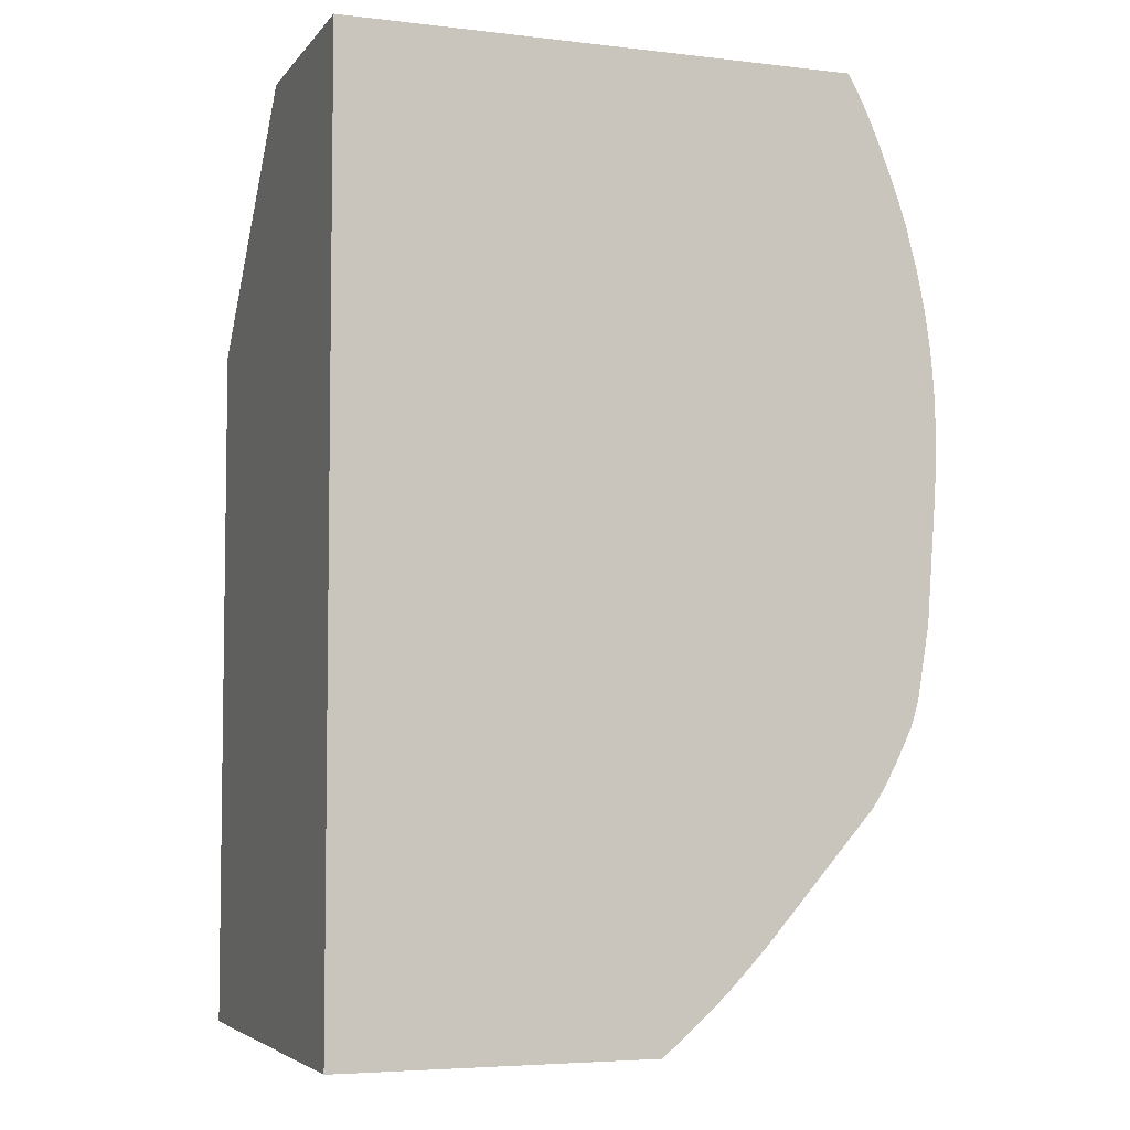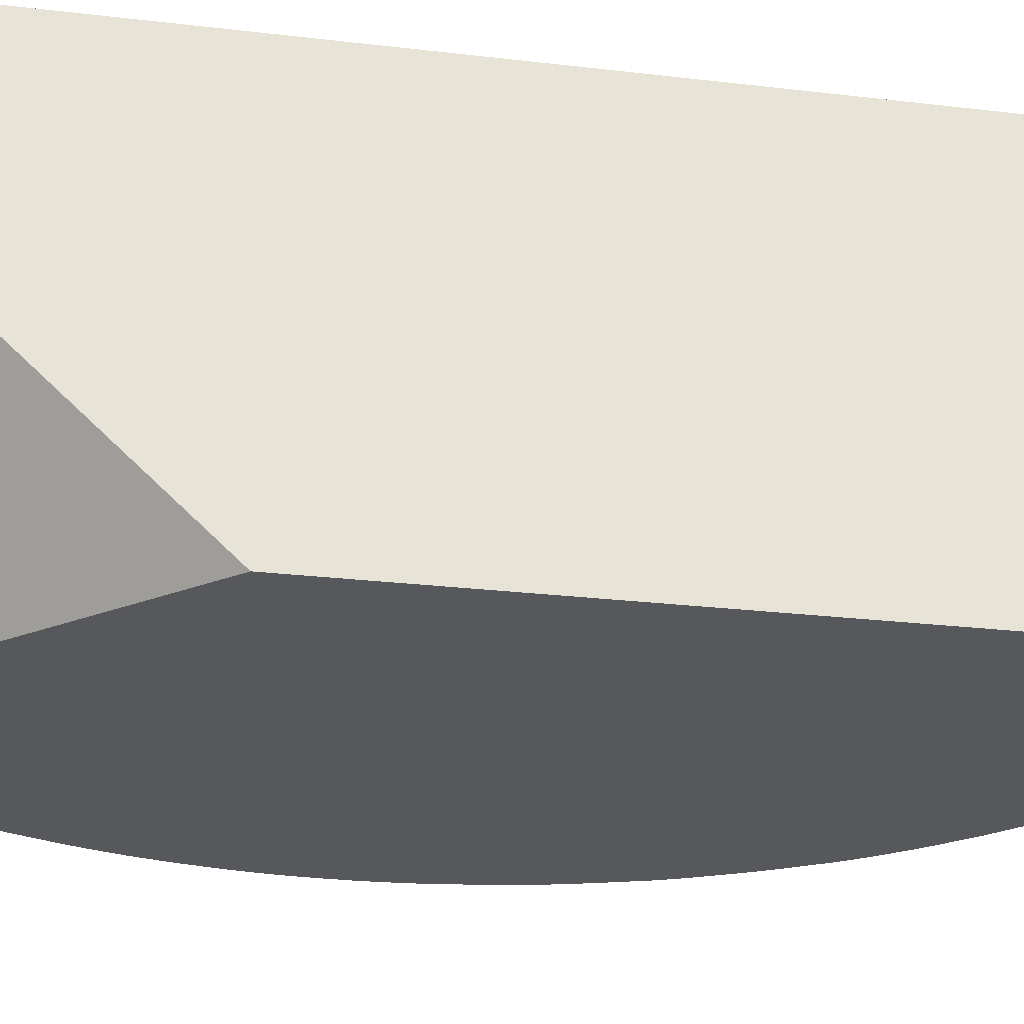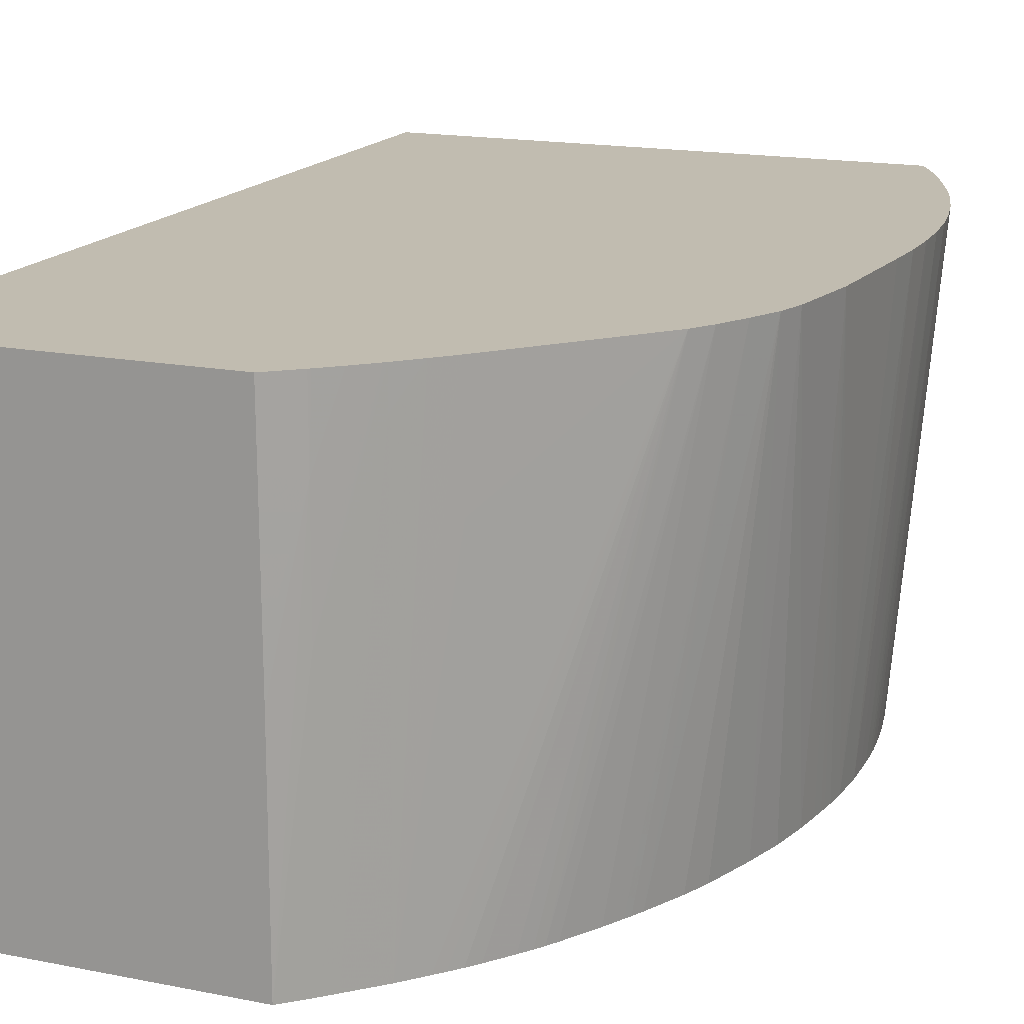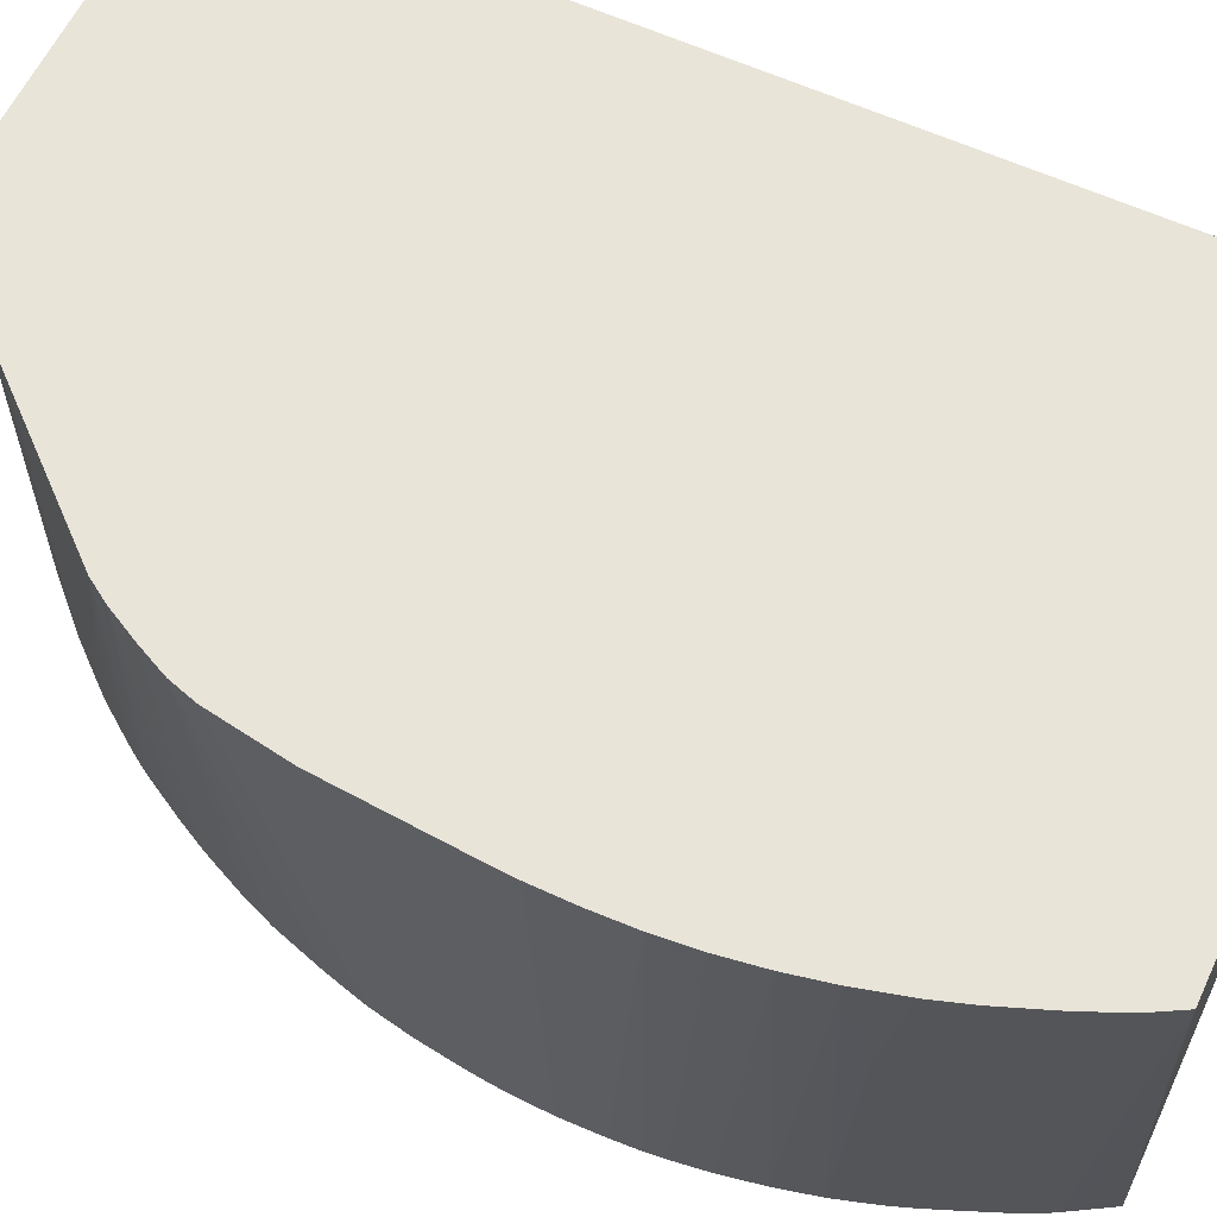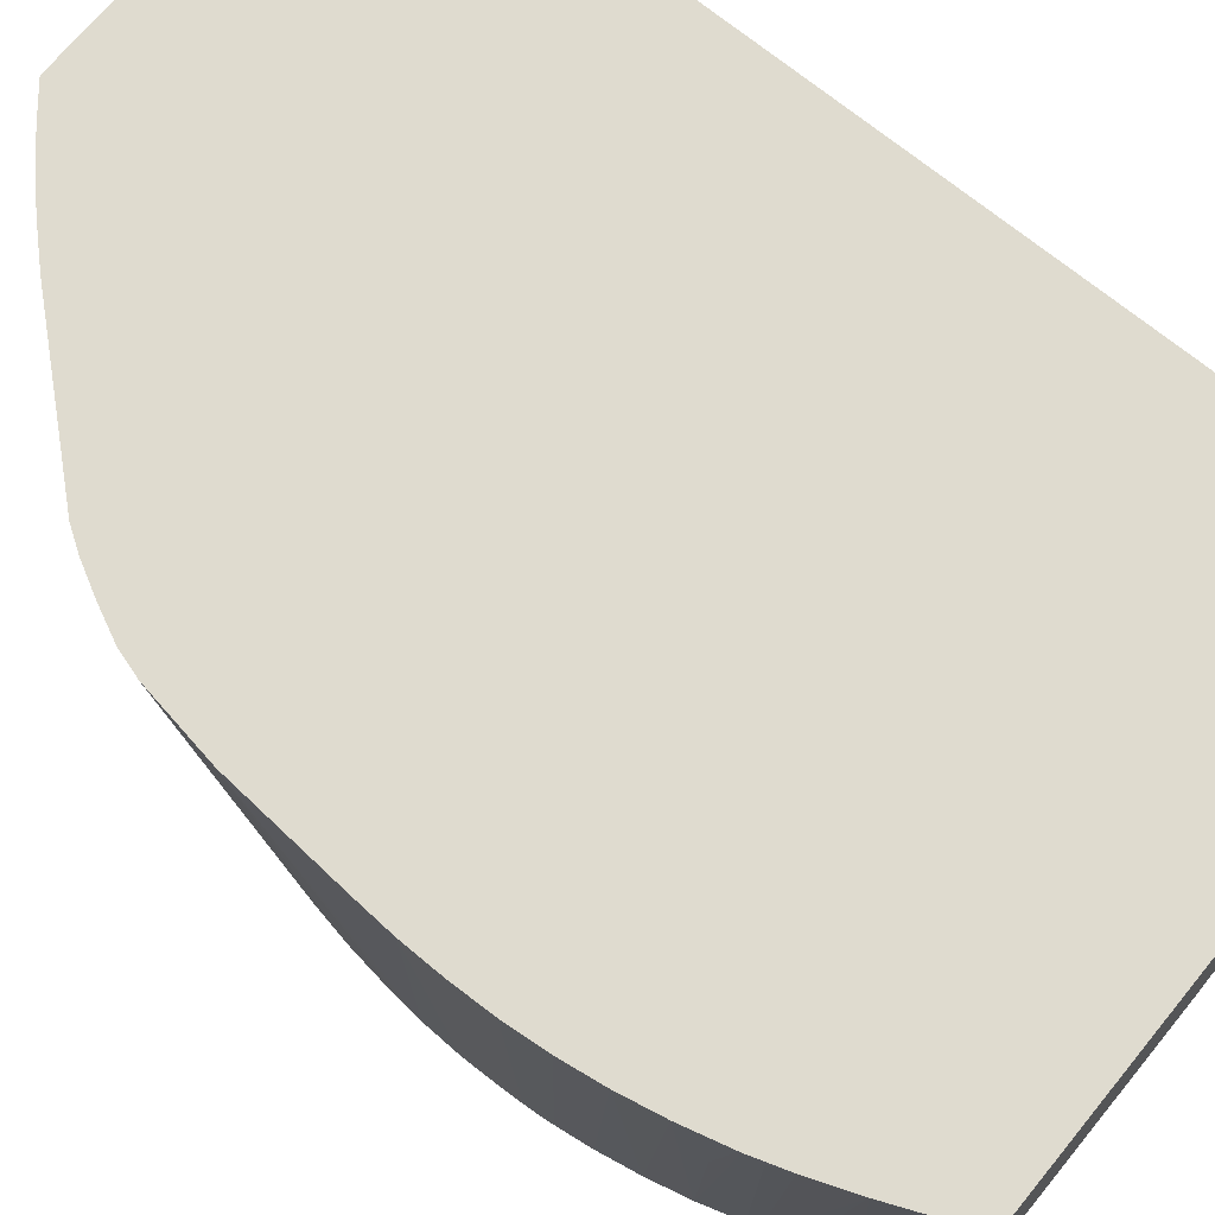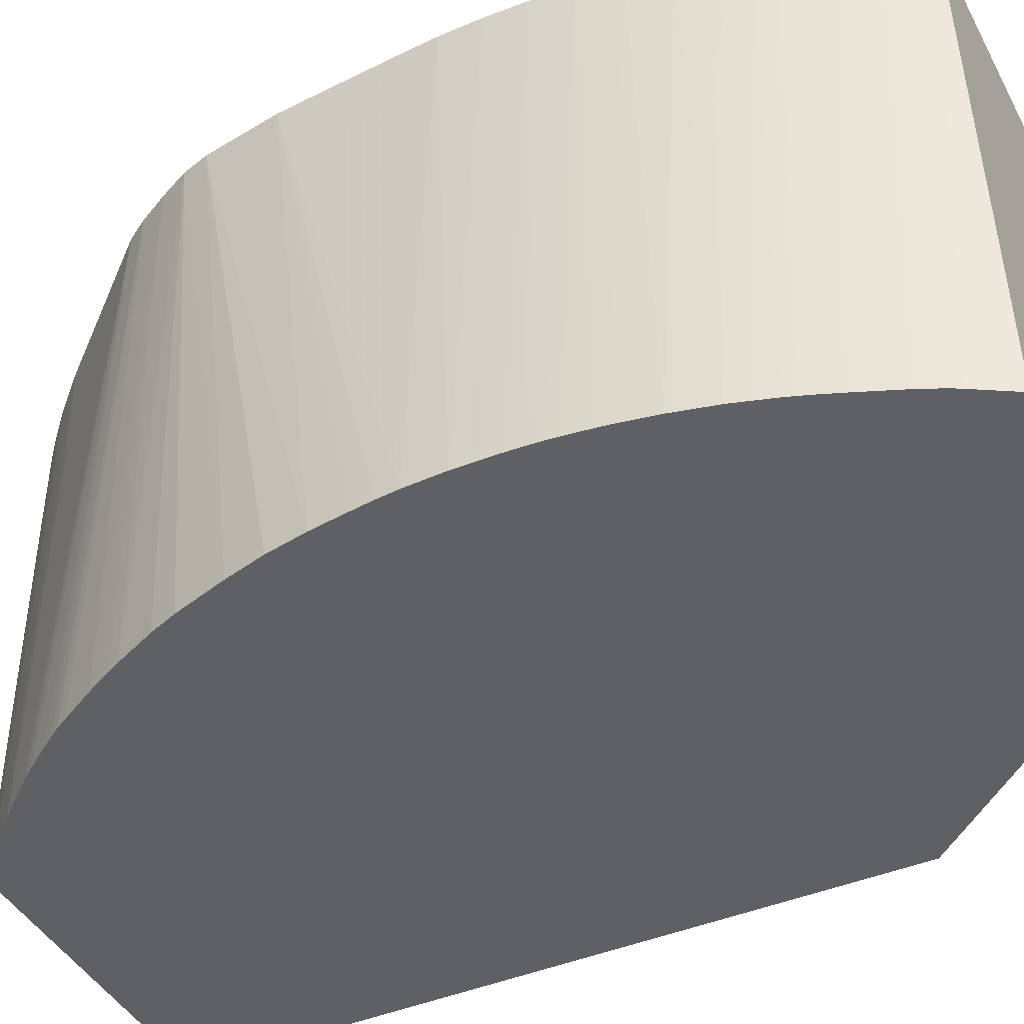
<metadata>
{"format":"obj","ext":"obj","renderer":"f3d","projection":"perspective","resolution":1024,"background":"white","views":[{"elev":-5.1,"azim":-20.1,"up":"+Y"},{"elev":-27.8,"azim":-100.0,"up":"+Z"},{"elev":16.5,"azim":22.2,"up":"+Z"},{"elev":60.2,"azim":115.1,"up":"+Z"},{"elev":70.3,"azim":129.4,"up":"+Z"},{"elev":-43.1,"azim":116.5,"up":"+Z"}]}
</metadata>
<code>
v 0.002605 -0.01054 -0.03919
v 0.01141 -0.01054 -0.03919
v 0.002605 -0.01054 -0.02675
v 0.002605 0.008953 -0.03919
v 0.01151 -0.01045 -0.03919
v 0.01213 -0.009937 -0.03207
v 0.01213 -0.009934 -0.02881
v 0.01141 -0.01054 -0.03315
v 0.01137 -0.01054 -0.02675
v 0.002605 0.01555 -0.02675
v 0.002605 0.01555 -0.03312
v 0.008285 0.01555 -0.03919
v 0.01177 -0.01021 -0.03919
v 0.01208 -0.009906 -0.03919
v 0.01325 -0.0089 -0.02772
v 0.01325 -0.008905 -0.02675
v 0.0132 -0.008961 -0.02675
v 0.01268 -0.009436 -0.02881
v 0.01267 -0.009449 -0.02675
v 0.0114 -0.01054 -0.03207
v 0.01218 -0.009876 -0.02675
v 0.01213 -0.009924 -0.02675
v 0.01206 -0.00998 -0.02675
v 0.01146 -0.01047 -0.02772
v 0.01139 -0.01054 -0.02866
v 0.01138 -0.01054 -0.02756
v 0.01694 0.01555 -0.02675
v 0.0156 0.01555 -0.03919
v 0.01238 -0.009605 -0.03919
v 0.01286 -0.009112 -0.03919
v 0.01316 -0.008813 -0.03919
v 0.0138 -0.008354 -0.02675
v 0.01722 0.01506 -0.02675
v 0.01637 0.01425 -0.03919
v 0.01623 0.01449 -0.03919
v 0.01605 0.01479 -0.03919
v 0.01567 0.01555 -0.03859
v 0.01563 0.01555 -0.03891
v 0.0137 -0.008198 -0.03919
v 0.01429 -0.007777 -0.0299
v 0.01432 -0.00781 -0.02675
v 0.01426 -0.007866 -0.02675
v 0.01727 0.01497 -0.02675
v 0.01753 0.01443 -0.02675
v 0.01652 0.01393 -0.03919
v 0.01391 -0.007953 -0.03919
v 0.01743 -0.004268 -0.02675
v 0.01786 0.01366 -0.02675
v 0.01667 0.01359 -0.03919
v 0.01417 -0.007654 -0.03919
v 0.01442 -0.007335 -0.03919
v 0.01489 -0.006689 -0.03919
v 0.01512 -0.006369 -0.03919
v 0.01528 -0.006124 -0.03919
v 0.0178 -0.003701 -0.02675
v 0.01789 0.01359 -0.02675
v 0.01713 0.01246 -0.03919
v 0.01546 -0.005825 -0.03919
v 0.01601 -0.004845 -0.03919
v 0.01823 -0.002901 -0.02675
v 0.01833 0.01245 -0.02675
v 0.01736 0.01187 -0.03919
v 0.01726 0.01214 -0.03919
v 0.01619 -0.004513 -0.03919
v 0.01861 -0.002099 -0.02675
v 0.01629 -0.004319 -0.03919
v 0.01639 -0.00413 -0.03919
v 0.01654 -0.003821 -0.03919
v 0.01835 0.01239 -0.02675
v 0.01847 0.01193 -0.02711
v 0.01744 0.01166 -0.03919
v 0.01704 -0.002718 -0.03919
v 0.01733 -0.001974 -0.03919
v 0.0175 -0.00143 -0.03919
v 0.01778 -0.0005417 -0.03919
v 0.01883 -0.001392 -0.02675
v 0.01862 0.01155 -0.02675
v 0.01786 0.01033 -0.03919
v 0.0177 0.01085 -0.03919
v 0.01754 0.01137 -0.03919
v 0.01807 0.0005437 -0.03919
v 0.01827 0.001632 -0.03919
v 0.01916 0.0006611 -0.02675
v 0.01864 0.0115 -0.02675
v 0.01848 0.01088 -0.03048
v 0.01894 0.01033 -0.02675
v 0.01812 0.009239 -0.03919
v 0.01837 0.002347 -0.03919
v 0.01842 0.002712 -0.03919
v 0.01844 0.002929 -0.03919
v 0.01848 0.003256 -0.03919
v 0.01853 0.003835 -0.03919
v 0.01939 0.003802 -0.02675
v 0.01915 0.009352 -0.02675
v 0.01917 0.009239 -0.02675
v 0.01833 0.008151 -0.03919
v 0.01857 0.00489 -0.03919
v 0.01946 0.00489 -0.02675
v 0.01933 0.008151 -0.02675
v 0.01837 0.007835 -0.03919
v 0.01856 0.005475 -0.03919
v 0.01947 0.005978 -0.02675
v 0.01943 0.007063 -0.02675
v 0.0185 0.006739 -0.03919
v 0.01849 0.0069 -0.03919
v 0.01845 0.00724 -0.03919
v 0.01854 0.006001 -0.03919
v 0.01946 0.00609 -0.02675
v 0.01852 0.006468 -0.03919
f 31 40 41
f 31 41 42
f 33 43 34
f 34 43 44
f 31 39 40
f 34 44 45
f 36 38 37
f 39 46 47
f 39 47 40
f 31 42 32
f 47 51 52
f 44 48 49
f 44 49 45
f 46 50 47
f 47 50 51
f 47 52 53
f 47 53 54
f 47 54 55
f 48 56 49
f 54 58 55
f 28 38 36
f 49 56 57
f 40 47 41
f 27 36 37
f 10 27 37
f 27 34 35
f 6 18 19
f 6 19 7
f 7 20 8
f 7 19 21
f 7 21 22
f 7 22 23
f 7 23 24
f 7 24 25
f 7 25 20
f 9 26 24
f 9 24 23
f 10 37 38
f 10 38 28
f 10 28 12
f 10 12 11
f 14 29 15
f 15 29 30
f 15 30 31
f 15 31 32
f 15 32 16
f 17 19 18
f 24 26 25
f 27 33 34
f 27 35 36
f 55 59 60
f 83 91 92
f 56 62 63
f 83 89 90
f 83 90 91
f 83 92 93
f 84 86 85
f 86 94 87
f 87 94 95
f 87 95 96
f 92 97 98
f 92 98 93
f 95 99 96
f 96 99 100
f 97 101 102
f 97 102 98
f 99 103 104
f 99 104 105
f 99 105 106
f 99 106 100
f 101 107 102
f 102 107 108
f 103 108 107
f 103 107 109
f 6 17 18
f 103 109 104
f 83 88 89
f 82 88 83
f 78 86 87
f 78 85 86
f 56 63 57
f 59 64 60
f 60 64 66
f 60 66 67
f 60 67 68
f 60 68 65
f 61 69 70
f 61 70 71
f 61 71 62
f 65 68 72
f 65 72 73
f 56 61 62
f 65 73 74
f 65 75 76
f 69 77 70
f 70 77 78
f 70 78 79
f 70 79 80
f 70 80 71
f 75 81 76
f 76 81 82
f 76 82 83
f 77 84 85
f 77 85 78
f 65 74 75
f 6 16 17
f 55 58 59
f 6 14 15
f 1 106 105
f 1 105 104
f 1 104 109
f 1 109 107
f 1 107 101
f 1 101 97
f 1 97 92
f 1 92 91
f 1 91 90
f 1 90 89
f 1 89 88
f 1 88 82
f 1 82 81
f 1 81 75
f 1 75 74
f 1 74 73
f 1 73 72
f 1 72 68
f 1 68 67
f 1 67 66
f 1 66 64
f 1 64 59
f 1 59 58
f 1 100 106
f 1 58 54
f 1 96 100
f 1 79 78
f 6 15 16
f 1 2 8
f 1 8 20
f 1 20 25
f 1 25 26
f 1 26 9
f 1 9 3
f 1 3 10
f 1 10 11
f 1 11 4
f 1 4 12
f 1 12 28
f 1 28 36
f 1 36 35
f 1 35 34
f 1 34 45
f 1 45 49
f 1 49 57
f 1 57 63
f 1 63 62
f 1 62 71
f 1 71 80
f 1 80 79
f 1 78 87
f 1 54 53
f 1 87 96
f 1 52 51
f 3 83 93
f 3 93 98
f 3 98 102
f 3 102 108
f 3 108 103
f 3 103 99
f 3 99 95
f 3 95 94
f 3 94 86
f 3 84 77
f 3 77 69
f 3 69 61
f 3 61 56
f 3 56 48
f 3 48 44
f 3 44 43
f 3 43 33
f 3 33 27
f 3 27 10
f 4 11 12
f 5 13 6
f 1 53 52
f 6 13 14
f 3 76 83
f 3 65 76
f 3 86 84
f 1 14 13
f 1 50 46
f 3 60 65
f 1 46 39
f 1 39 31
f 1 31 30
f 1 30 29
f 1 29 14
f 1 13 5
f 1 5 2
f 2 5 6
f 2 7 8
f 3 9 23
f 2 6 7
f 3 23 22
f 3 55 60
f 3 47 55
f 3 41 47
f 3 42 41
f 3 16 32
f 3 32 42
f 3 19 17
f 3 21 19
f 3 22 21
f 3 17 16
f 1 51 50

</code>
